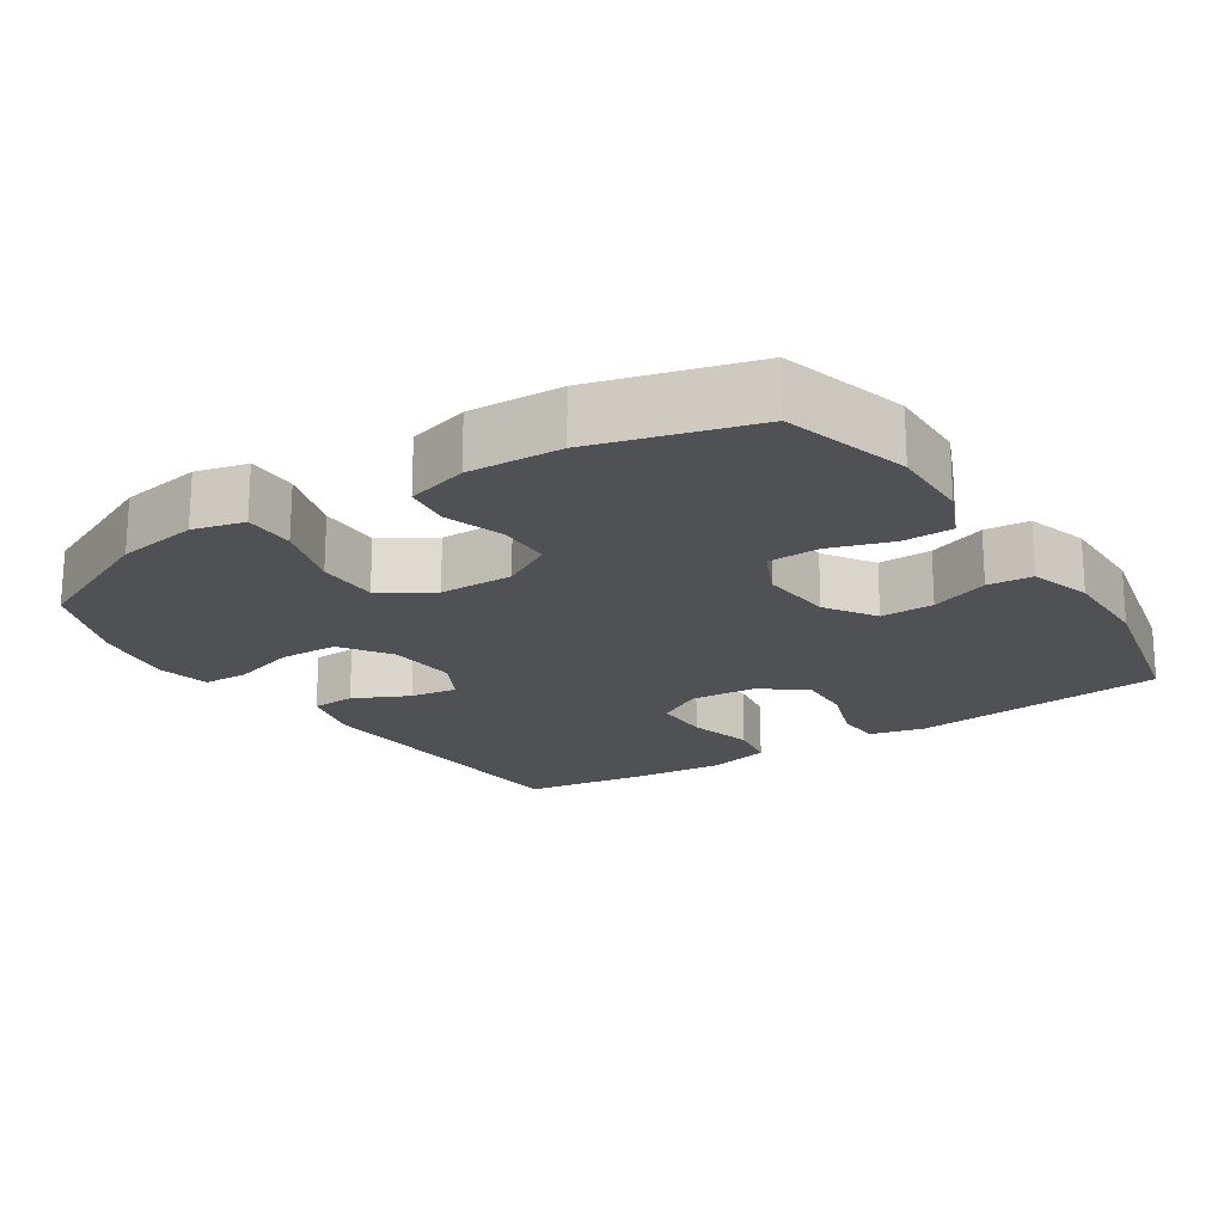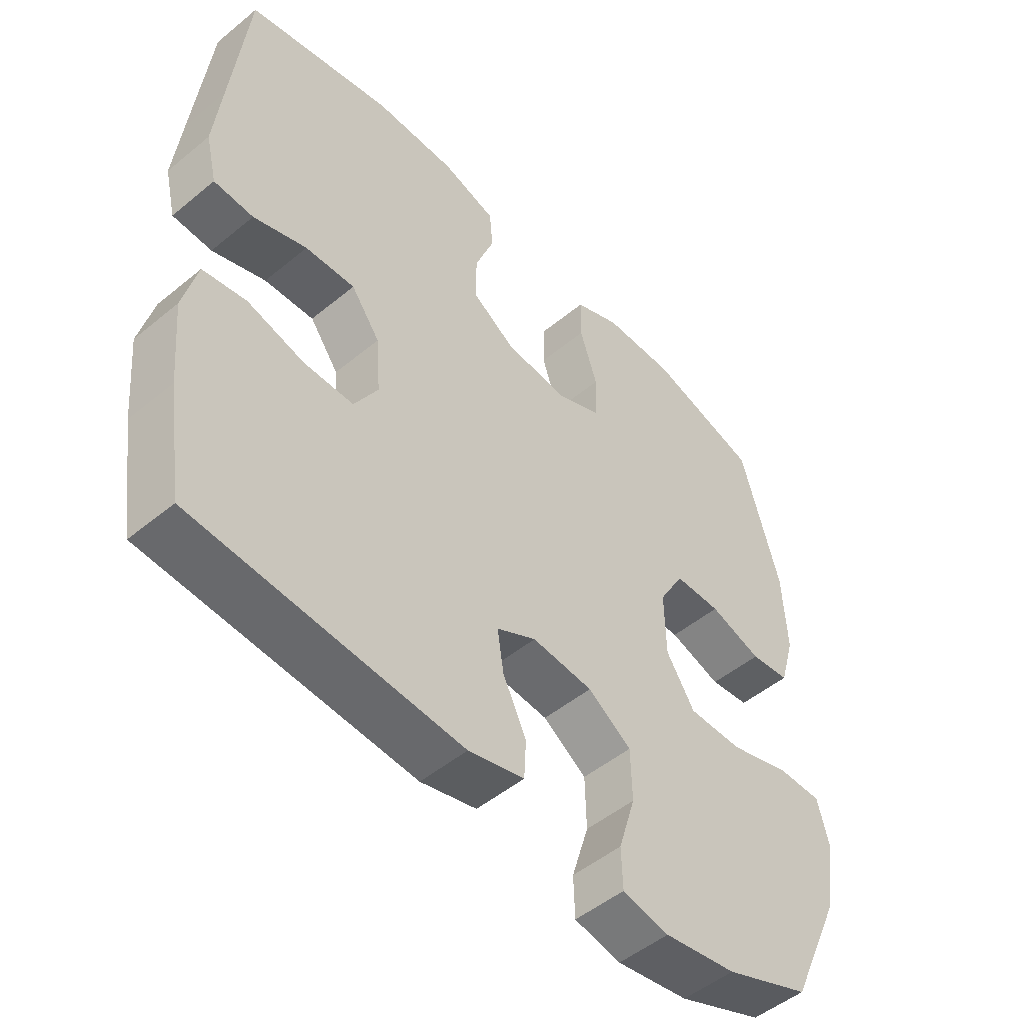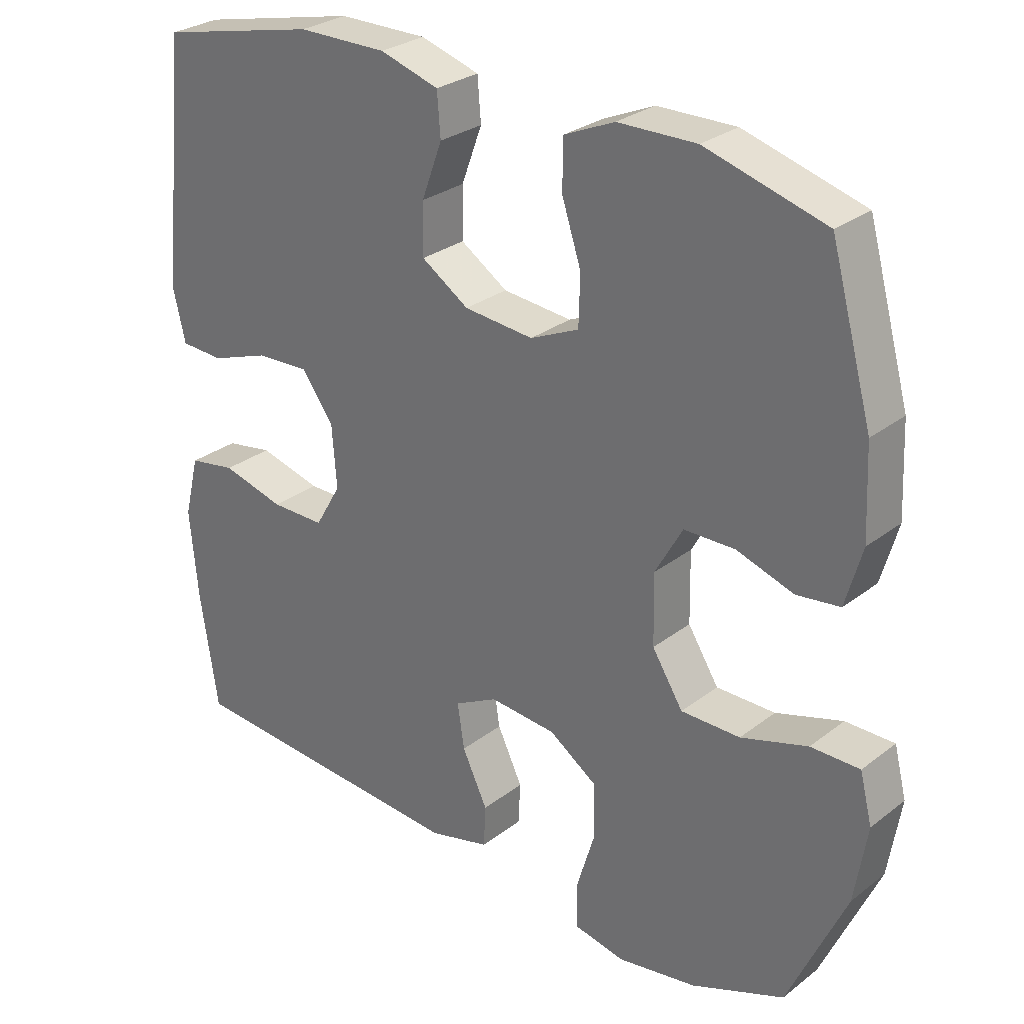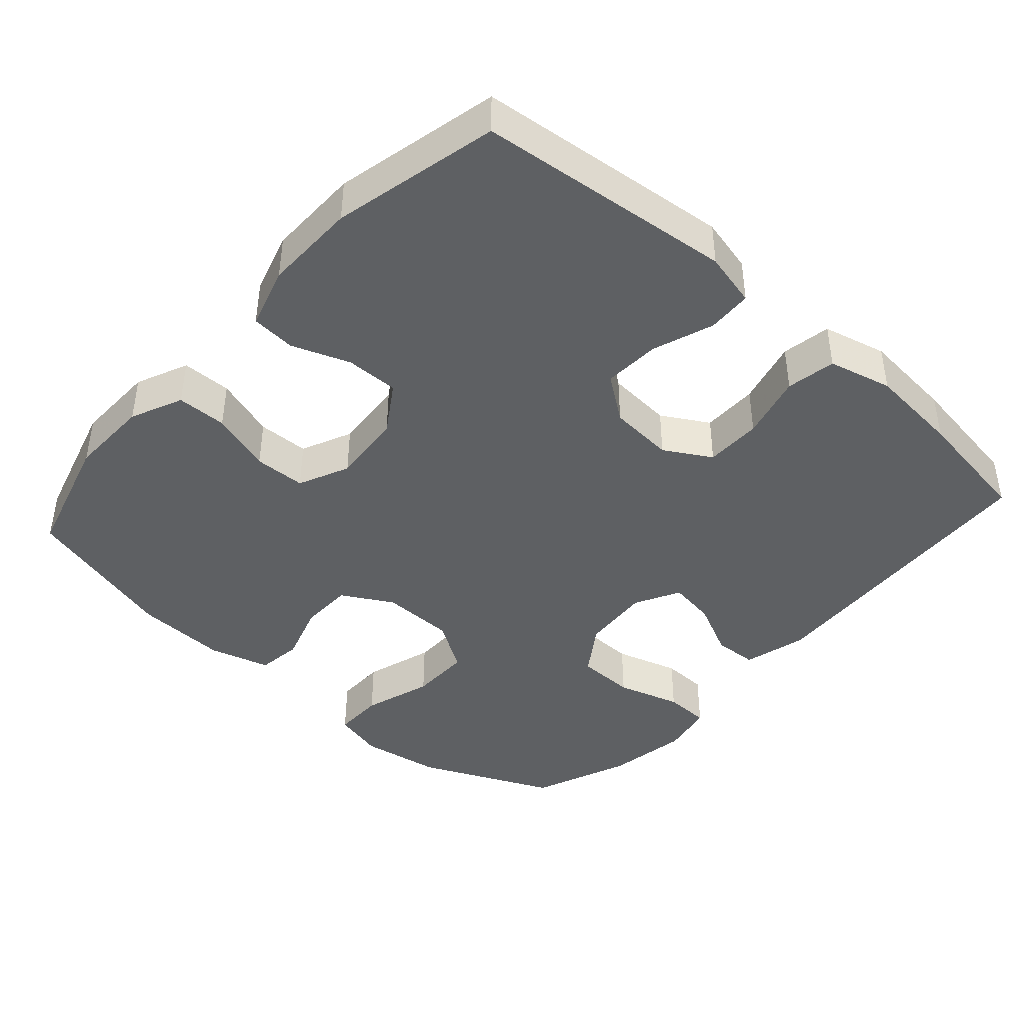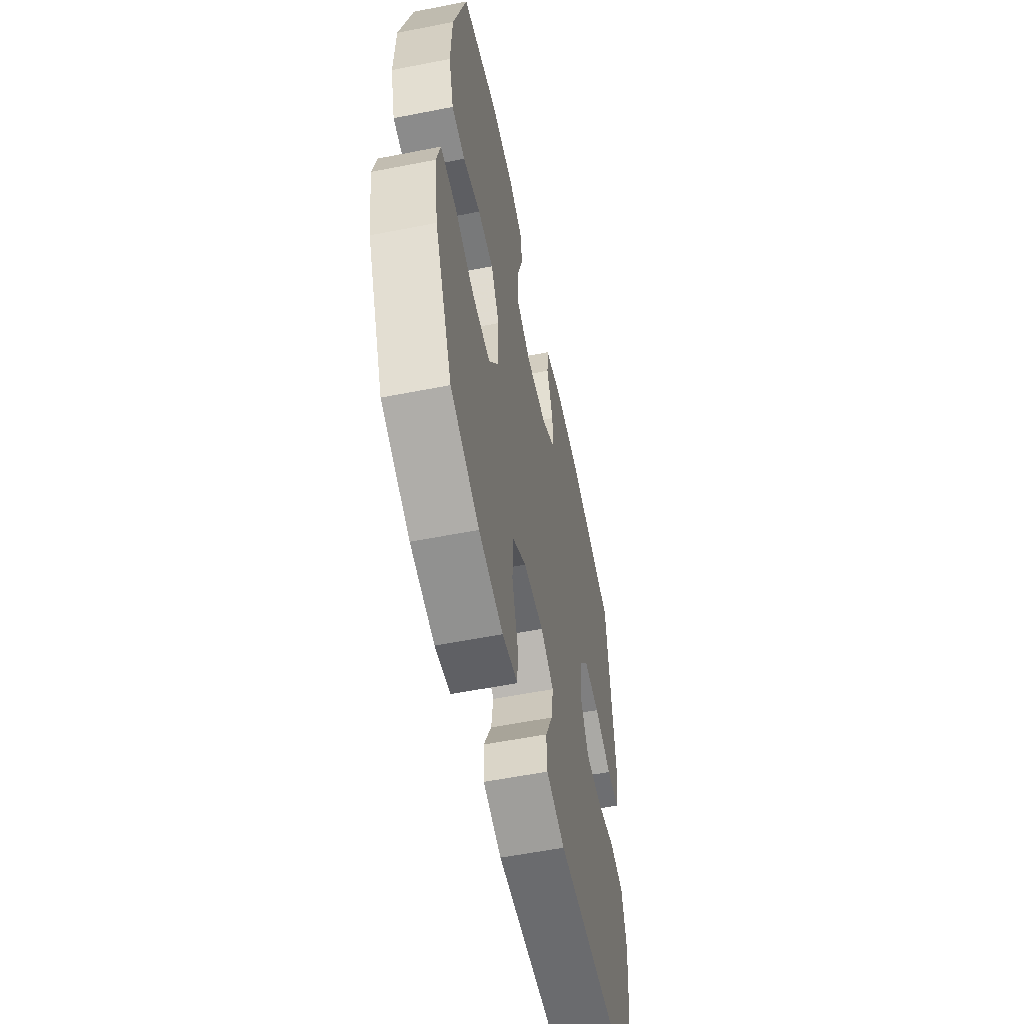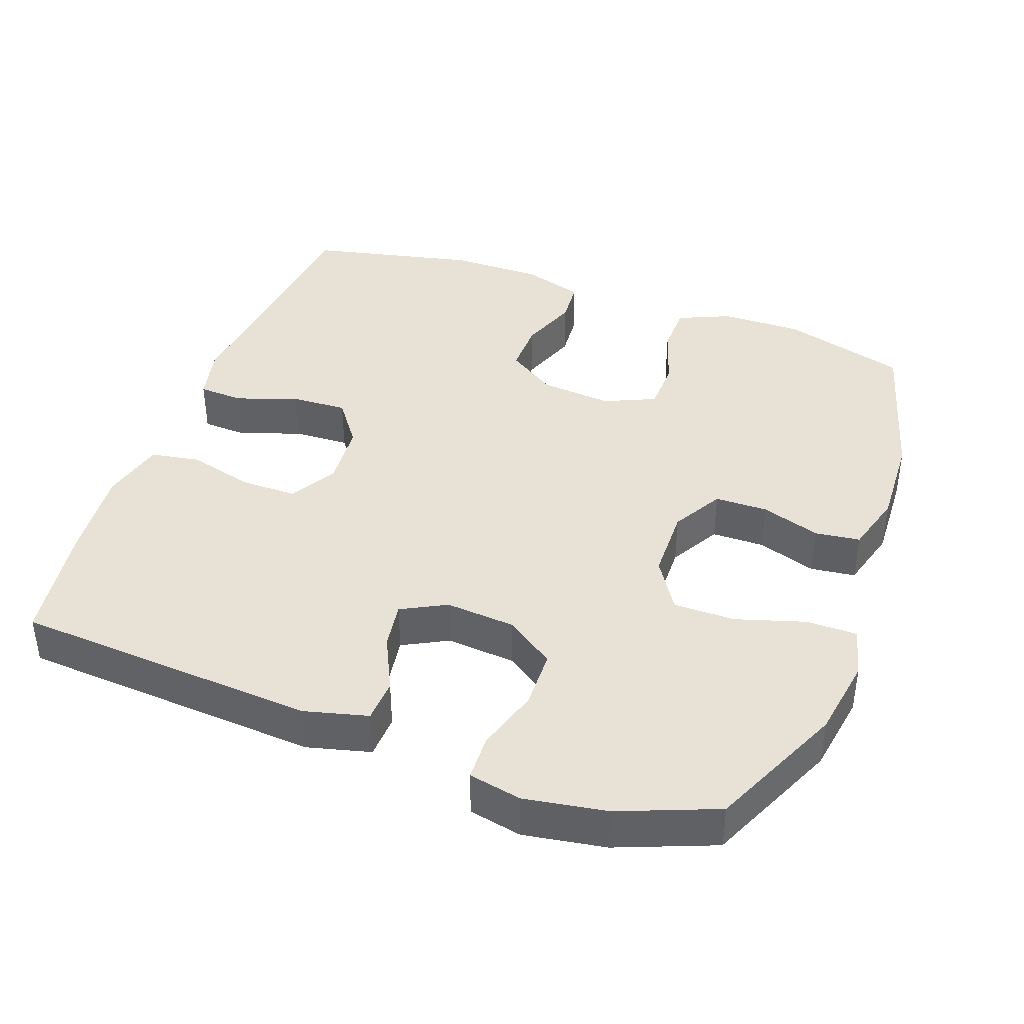
<metadata>
{"format":"obj","ext":"obj","renderer":"f3d","projection":"perspective","resolution":1024,"background":"white","views":[{"elev":-19.5,"azim":-56.8,"up":"+Y"},{"elev":-50.3,"azim":132.1,"up":"+Z"},{"elev":28.4,"azim":-138.9,"up":"+Z"},{"elev":-42.2,"azim":48.2,"up":"+Y"},{"elev":-57.0,"azim":-78.4,"up":"+Z"},{"elev":40.4,"azim":-159.9,"up":"+Y"}]}
</metadata>
<code>
v 0.5 0.07 -0.5
v 0.076 0.07 -0.528
v -0.013 0.07 -0.505
v -0.016 0.07 -0.444
v 0.021 0.07 -0.367
v 0.031 0.07 -0.301
v -0.032 0.07 -0.268
v -0.129 0.07 -0.276
v -0.198 0.07 -0.323
v -0.2 0.07 -0.405
v -0.173 0.07 -0.494
v -0.175 0.07 -0.558
v -0.249 0.07 -0.573
v -0.364 0.07 -0.554
v -0.5 0.07 -0.5
v -0.584 0.07 -0.313
v -0.602 0.07 -0.2
v -0.584 0.07 -0.129
v -0.513 0.07 -0.129
v -0.416 0.07 -0.159
v -0.33 0.07 -0.159
v -0.285 0.07 -0.088
v -0.283 0.07 0.014
v -0.323 0.07 0.085
v -0.397 0.07 0.086
v -0.48 0.07 0.059
v -0.543 0.07 0.067
v -0.567 0.07 0.152
v -0.561 0.07 0.281
v -0.5 0.07 0.5
v -0.325 0.07 0.55
v -0.211 0.07 0.548
v -0.138 0.07 0.516
v -0.137 0.07 0.446
v -0.165 0.07 0.36
v -0.163 0.07 0.288
v -0.092 0.07 0.256
v 0.009 0.07 0.265
v 0.078 0.07 0.31
v 0.077 0.07 0.384
v 0.047 0.07 0.465
v 0.052 0.07 0.527
v 0.138 0.07 0.553
v 0.268 0.07 0.552
v 0.5 0.07 0.5
v 0.525 0.07 0.259
v 0.537 0.07 0.142
v 0.519 0.07 0.066
v 0.456 0.07 0.063
v 0.371 0.07 0.093
v 0.292 0.07 0.097
v 0.246 0.07 0.034
v 0.239 0.07 -0.057
v 0.277 0.07 -0.122
v 0.356 0.07 -0.122
v 0.447 0.07 -0.098
v 0.516 0.07 -0.11
v 0.538 0.07 -0.199
v 0.526 0.07 -0.329
v 0.5 0 -0.5
v 0.076 0 -0.528
v -0.013 0 -0.505
v -0.016 0 -0.444
v 0.021 0 -0.367
v 0.031 0 -0.301
v -0.032 0 -0.268
v -0.129 0 -0.276
v -0.198 0 -0.323
v -0.2 0 -0.405
v -0.173 0 -0.494
v -0.175 0 -0.558
v -0.249 0 -0.573
v -0.364 0 -0.554
v -0.5 0 -0.5
v -0.584 0 -0.313
v -0.602 0 -0.2
v -0.584 0 -0.129
v -0.513 0 -0.129
v -0.416 0 -0.159
v -0.33 0 -0.159
v -0.285 0 -0.088
v -0.283 0 0.014
v -0.323 0 0.085
v -0.397 0 0.086
v -0.48 0 0.059
v -0.543 0 0.067
v -0.567 0 0.152
v -0.561 0 0.281
v -0.5 0 0.5
v -0.325 0 0.55
v -0.211 0 0.548
v -0.138 0 0.516
v -0.137 0 0.446
v -0.165 0 0.36
v -0.163 0 0.288
v -0.092 0 0.256
v 0.009 0 0.265
v 0.078 0 0.31
v 0.077 0 0.384
v 0.047 0 0.465
v 0.052 0 0.527
v 0.138 0 0.553
v 0.268 0 0.552
v 0.5 0 0.5
v 0.525 0 0.259
v 0.537 0 0.142
v 0.519 0 0.066
v 0.456 0 0.063
v 0.371 0 0.093
v 0.292 0 0.097
v 0.246 0 0.034
v 0.239 0 -0.057
v 0.277 0 -0.122
v 0.356 0 -0.122
v 0.447 0 -0.098
v 0.516 0 -0.11
v 0.538 0 -0.199
v 0.526 0 -0.329
f 55 56 57 58
f 54 55 58 59
f 47 48 49 50
f 47 50 51
f 46 47 51
f 45 46 51
f 44 45 51 52
f 40 41 42 43
f 39 40 43 44
f 32 33 34 35
f 32 35 36
f 31 32 36
f 30 31 36
f 29 30 36
f 28 29 36 37
f 25 26 27 28
f 24 25 28 37
f 17 18 19 20
f 17 20 21
f 16 17 21
f 15 16 21
f 14 15 21 22
f 10 11 12 13
f 9 10 13 14
f 2 3 4 5
f 2 5 6
f 54 59 1 2
f 53 54 2 6
f 39 44 52 53
f 38 39 53 6
f 23 24 37 38
f 22 23 38 6
f 9 14 22
f 8 9 22
f 7 8 22
f 6 7 22
f 117 116 115 114
f 118 117 114 113
f 109 108 107 106
f 110 109 106
f 110 106 105
f 110 105 104
f 111 110 104 103
f 102 101 100 99
f 103 102 99 98
f 94 93 92 91
f 95 94 91
f 95 91 90
f 95 90 89
f 95 89 88
f 96 95 88 87
f 87 86 85 84
f 96 87 84 83
f 79 78 77 76
f 80 79 76
f 80 76 75
f 80 75 74
f 81 80 74 73
f 72 71 70 69
f 73 72 69 68
f 64 63 62 61
f 65 64 61
f 61 60 118 113
f 65 61 113 112
f 112 111 103 98
f 65 112 98 97
f 97 96 83 82
f 65 97 82 81
f 81 73 68
f 81 68 67
f 81 67 66
f 81 66 65
f 1 60 61 2
f 2 61 62 3
f 3 62 63 4
f 4 63 64 5
f 5 64 65 6
f 6 65 66 7
f 7 66 67 8
f 8 67 68 9
f 9 68 69 10
f 10 69 70 11
f 11 70 71 12
f 12 71 72 13
f 13 72 73 14
f 14 73 74 15
f 15 74 75 16
f 16 75 76 17
f 17 76 77 18
f 18 77 78 19
f 19 78 79 20
f 20 79 80 21
f 21 80 81 22
f 22 81 82 23
f 23 82 83 24
f 24 83 84 25
f 25 84 85 26
f 26 85 86 27
f 27 86 87 28
f 28 87 88 29
f 29 88 89 30
f 30 89 90 31
f 31 90 91 32
f 32 91 92 33
f 33 92 93 34
f 34 93 94 35
f 35 94 95 36
f 36 95 96 37
f 37 96 97 38
f 38 97 98 39
f 39 98 99 40
f 40 99 100 41
f 41 100 101 42
f 42 101 102 43
f 43 102 103 44
f 44 103 104 45
f 45 104 105 46
f 46 105 106 47
f 47 106 107 48
f 48 107 108 49
f 49 108 109 50
f 50 109 110 51
f 51 110 111 52
f 52 111 112 53
f 53 112 113 54
f 54 113 114 55
f 55 114 115 56
f 56 115 116 57
f 57 116 117 58
f 58 117 118 59
f 59 118 60 1

</code>
